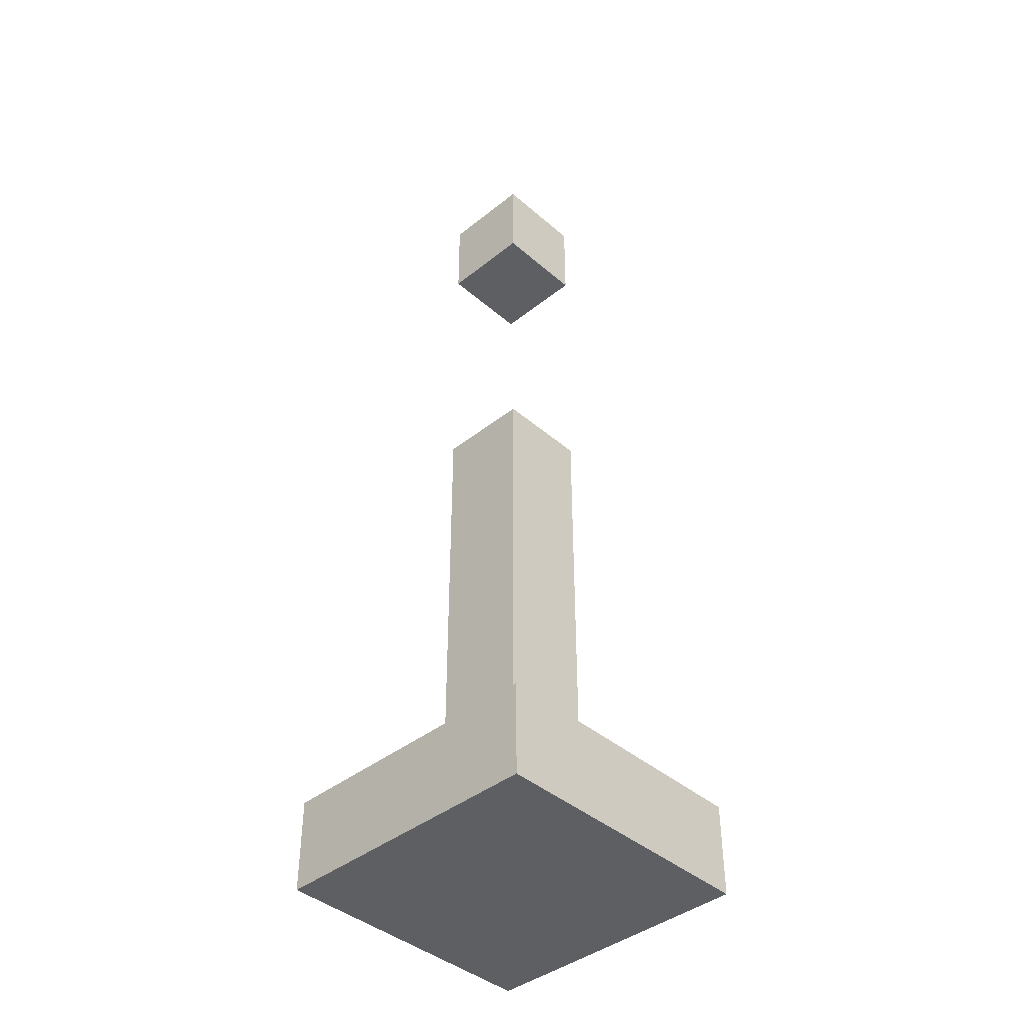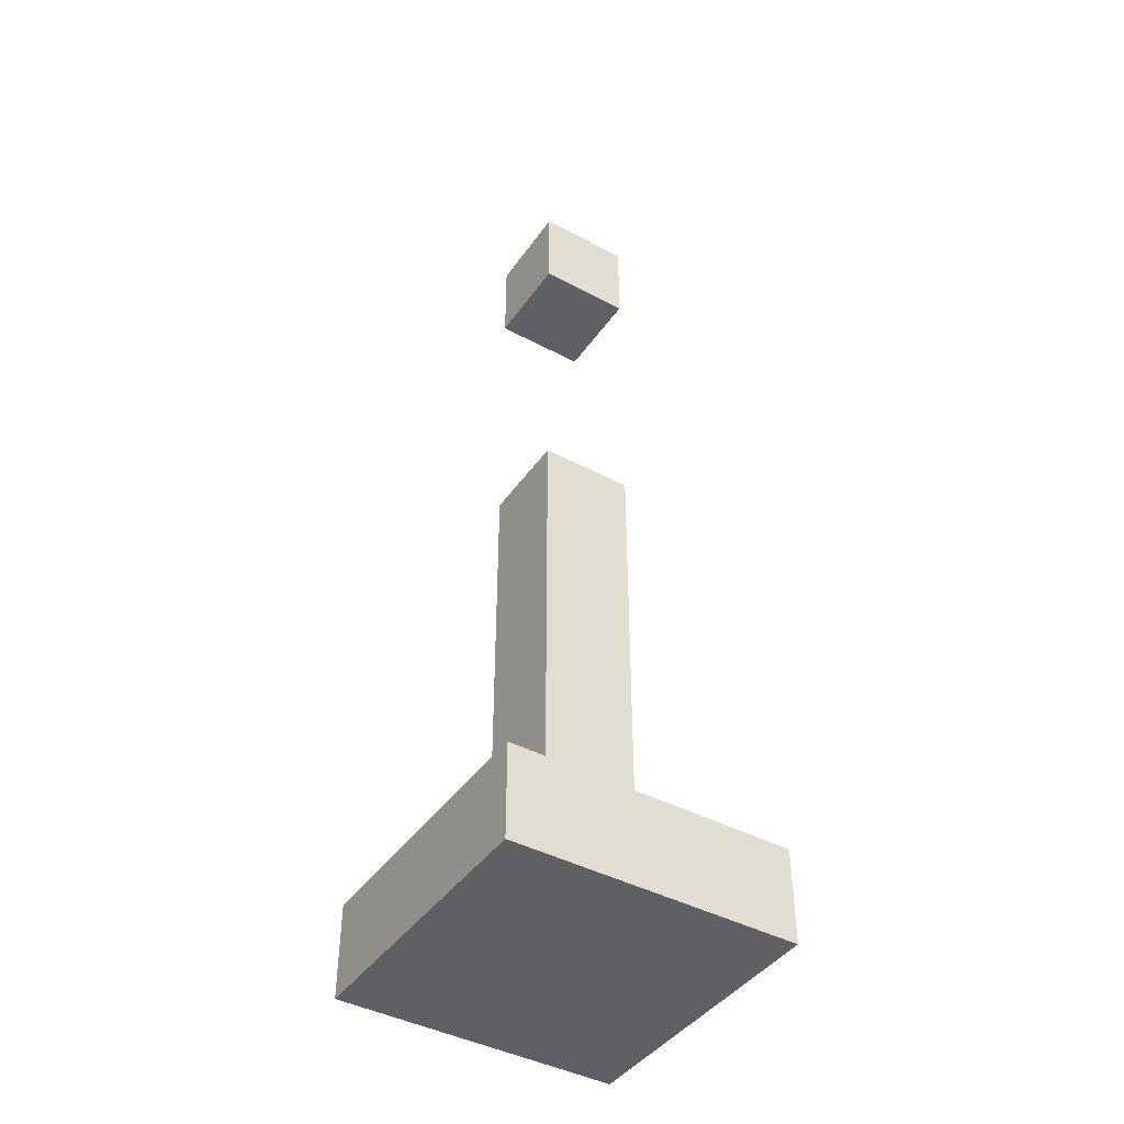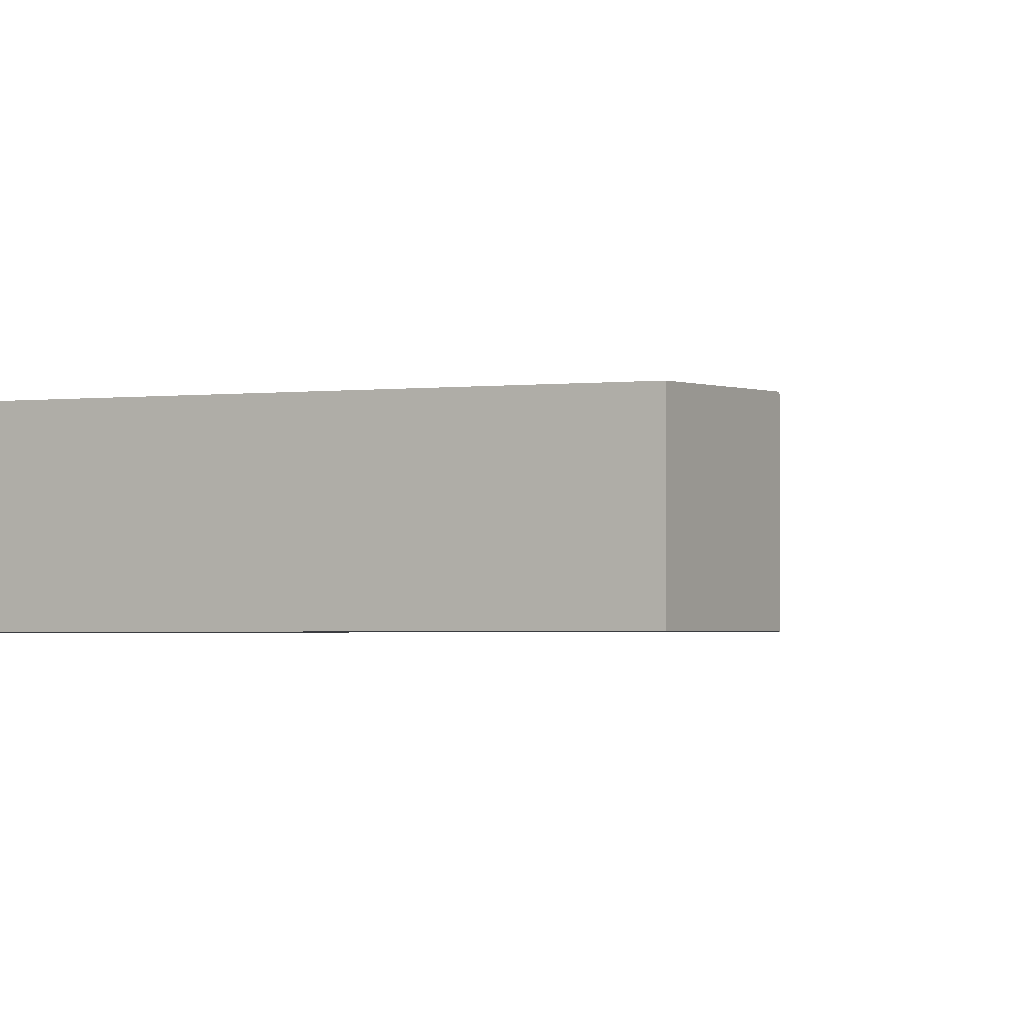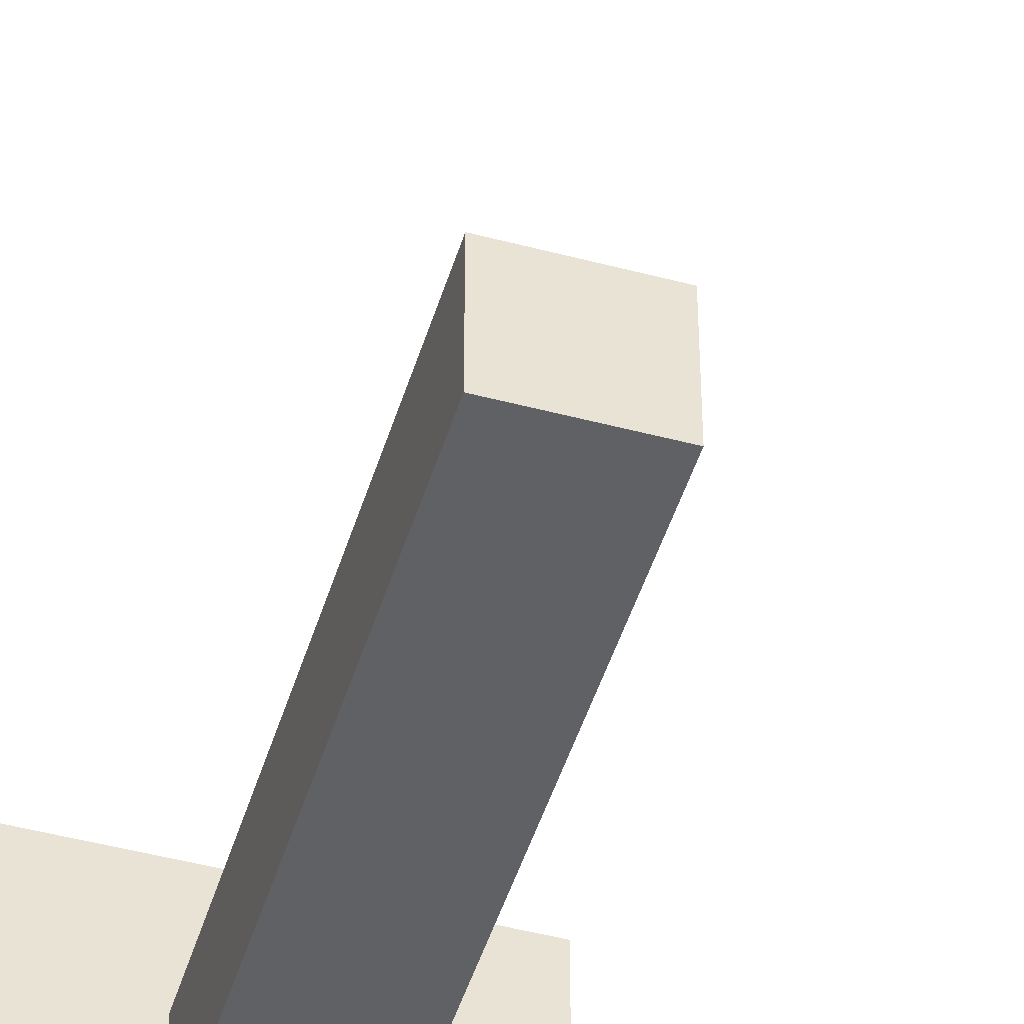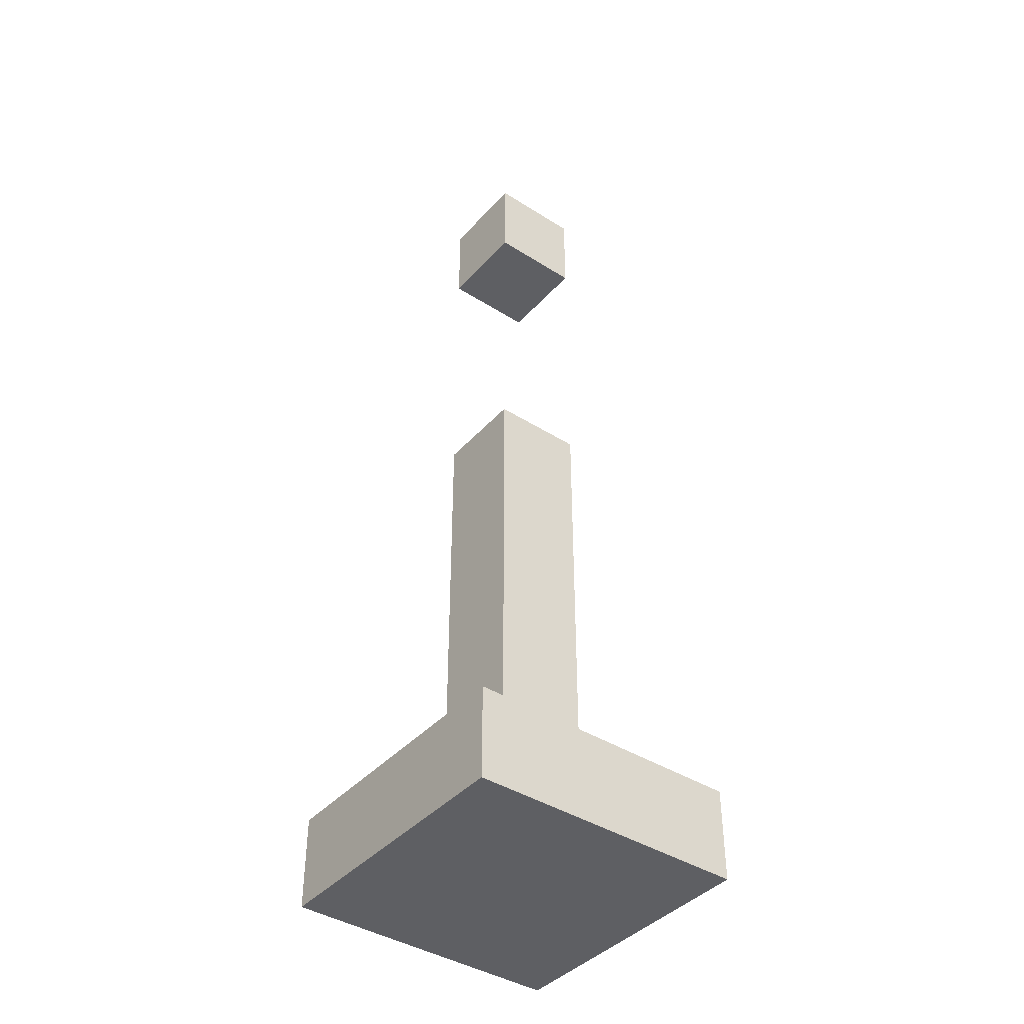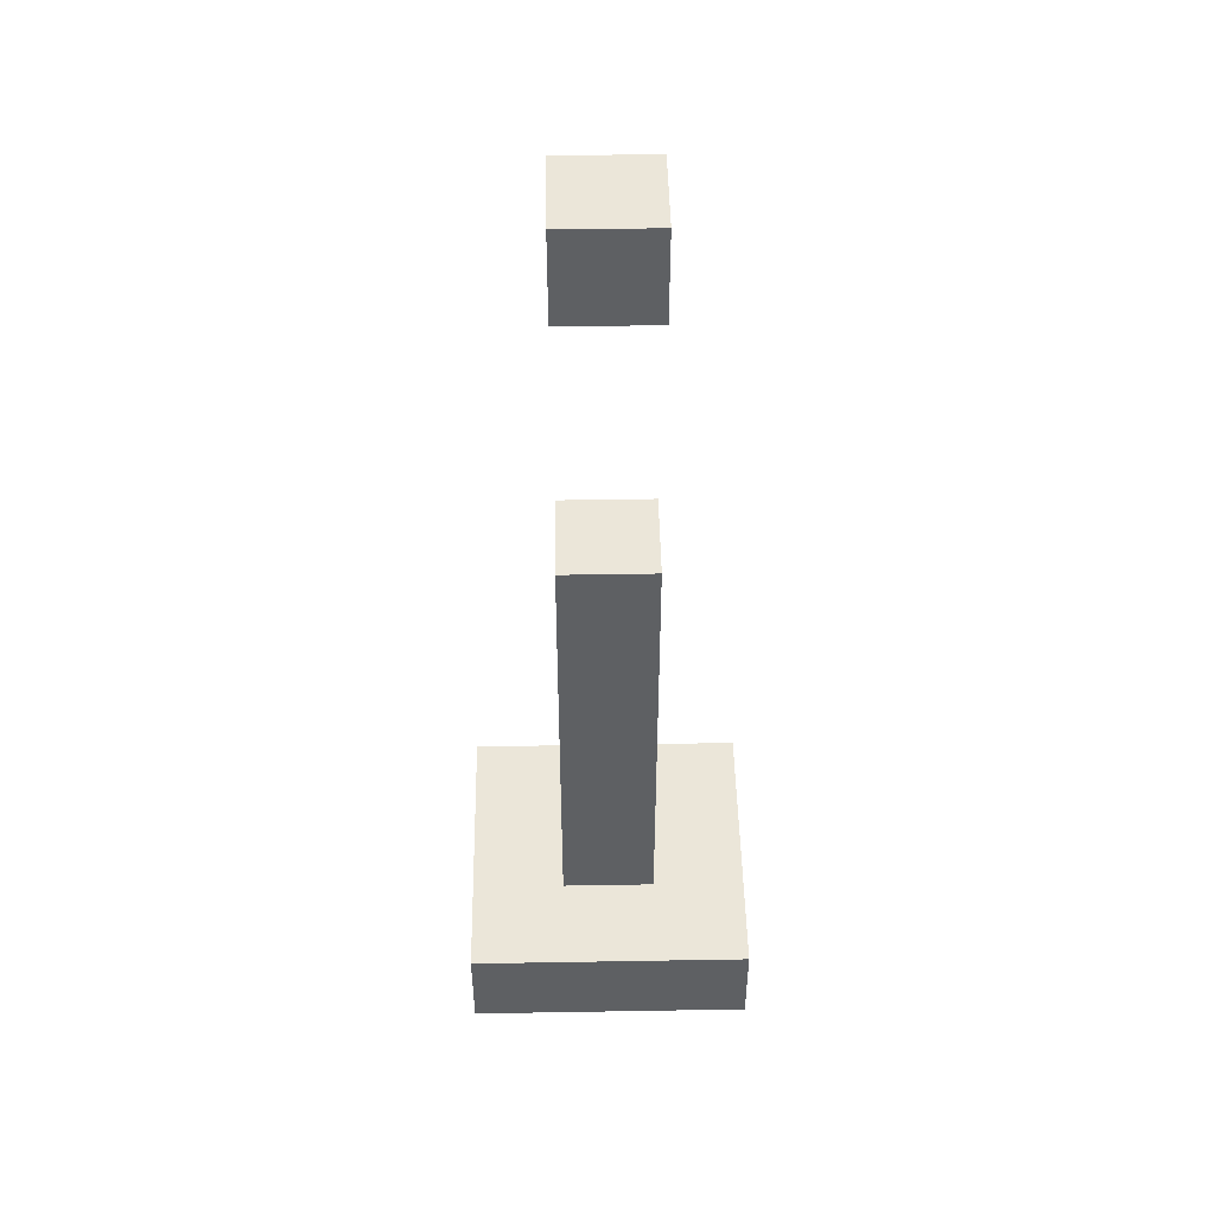
<metadata>
{"format":"obj","ext":"obj","renderer":"f3d","projection":"perspective","resolution":1024,"background":"white","views":[{"elev":-41.4,"azim":133.9,"up":"+Y"},{"elev":-42.8,"azim":-32.4,"up":"+Y"},{"elev":-1.6,"azim":120.0,"up":"+Z"},{"elev":-47.5,"azim":163.3,"up":"+Z"},{"elev":-41.1,"azim":-127.6,"up":"+Y"},{"elev":47.3,"azim":88.9,"up":"+Y"}]}
</metadata>
<code>
v -1 0 2
v -1 0 -1
v -1 1 2
v -1 1 -1
v 0 1 1
v 0 1 -0
v 0 5 1
v 0 5 -0
v 0 6 1
v 0 6 -0
v 0 9 1
v 0 9 -0
v 0 10 1
v 0 10 -0
v 1 1 1
v 1 1 -0
v 1 5 1
v 1 5 -0
v 1 6 1
v 1 6 -0
v 1 9 1
v 1 9 -0
v 1 10 1
v 1 10 -0
v 2 0 2
v 2 0 -1
v 2 1 2
v 2 1 -1
v -1 0 2
v -1 1 2
v 2 0 2
v 2 1 2
v 0 1 1
v 0 5 1
v 0 6 1
v 0 9 1
v 0 10 1
v 1 1 1
v 1 5 1
v 1 6 1
v 1 9 1
v 1 10 1
v 0 1 -0
v 0 5 -0
v 0 6 -0
v 0 9 -0
v 0 10 -0
v 1 1 -0
v 1 5 -0
v 1 6 -0
v 1 9 -0
v 1 10 -0
v -1 0 -1
v -1 1 -1
v 2 0 -1
v 2 1 -1
v -1 0 2
v 2 0 2
v -1 0 -1
v 2 0 -1
v 0 9 1
v 1 9 1
v 0 9 -0
v 1 9 -0
v -1 1 2
v 2 1 2
v 0 1 1
v 1 1 1
v 0 1 -0
v 1 1 -0
v -1 1 -1
v 2 1 -1
v 0 6 1
v 1 6 1
v 0 6 -0
v 1 6 -0
v 0 10 1
v 1 10 1
v 0 10 -0
v 1 10 -0
f 3 2 1
f 4 2 3
f 7 6 5
f 8 6 7
f 9 8 7
f 10 8 9
f 13 12 11
f 14 12 13
f 15 16 17
f 17 16 18
f 17 18 19
f 19 18 20
f 21 22 23
f 23 22 24
f 25 26 27
f 27 26 28
f 31 30 29
f 32 30 31
f 38 34 33
f 39 35 34
f 39 34 38
f 40 35 39
f 41 37 36
f 42 37 41
f 43 44 48
f 44 45 49
f 48 44 49
f 49 45 50
f 46 47 51
f 51 47 52
f 53 54 55
f 55 54 56
f 59 58 57
f 60 58 59
f 63 62 61
f 64 62 63
f 65 66 67
f 67 66 68
f 65 67 69
f 68 66 70
f 65 69 71
f 69 70 71
f 70 66 72
f 71 70 72
f 73 74 75
f 75 74 76
f 77 78 79
f 79 78 80

</code>
